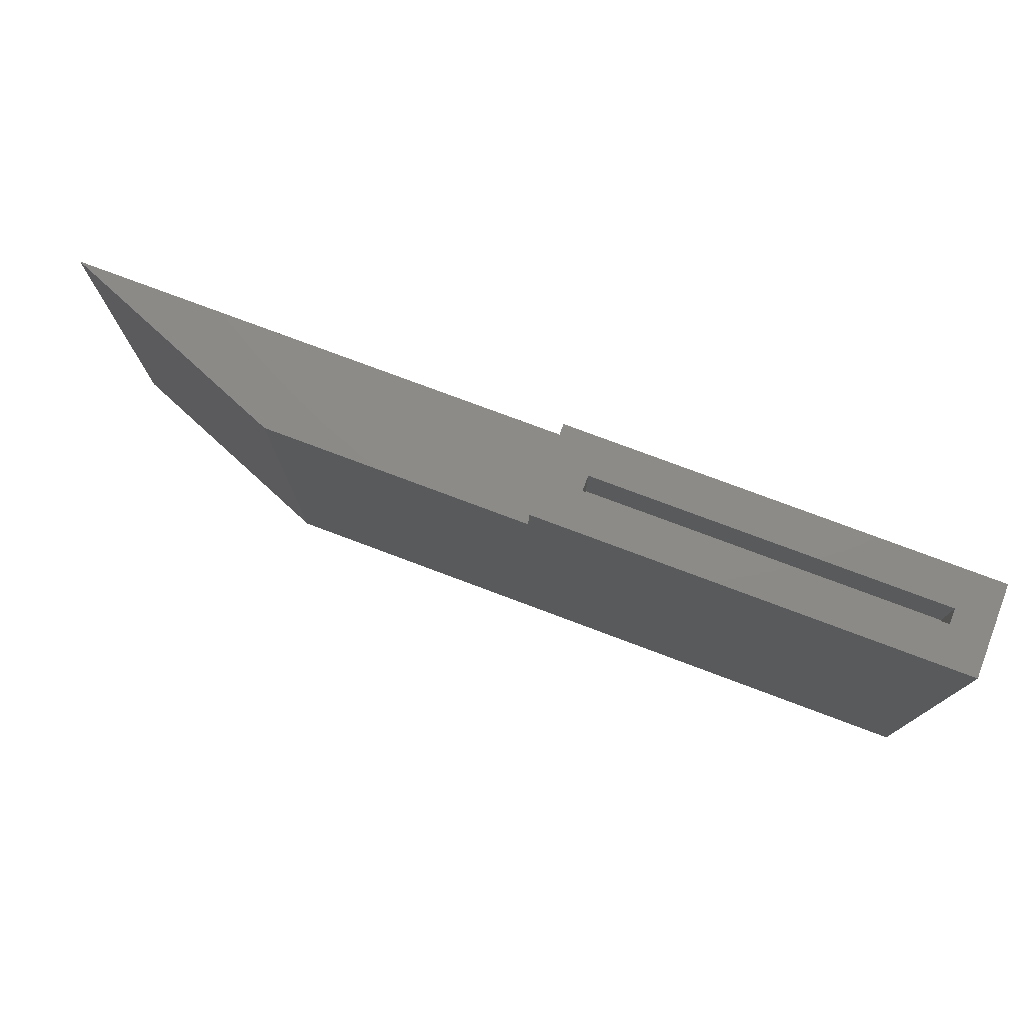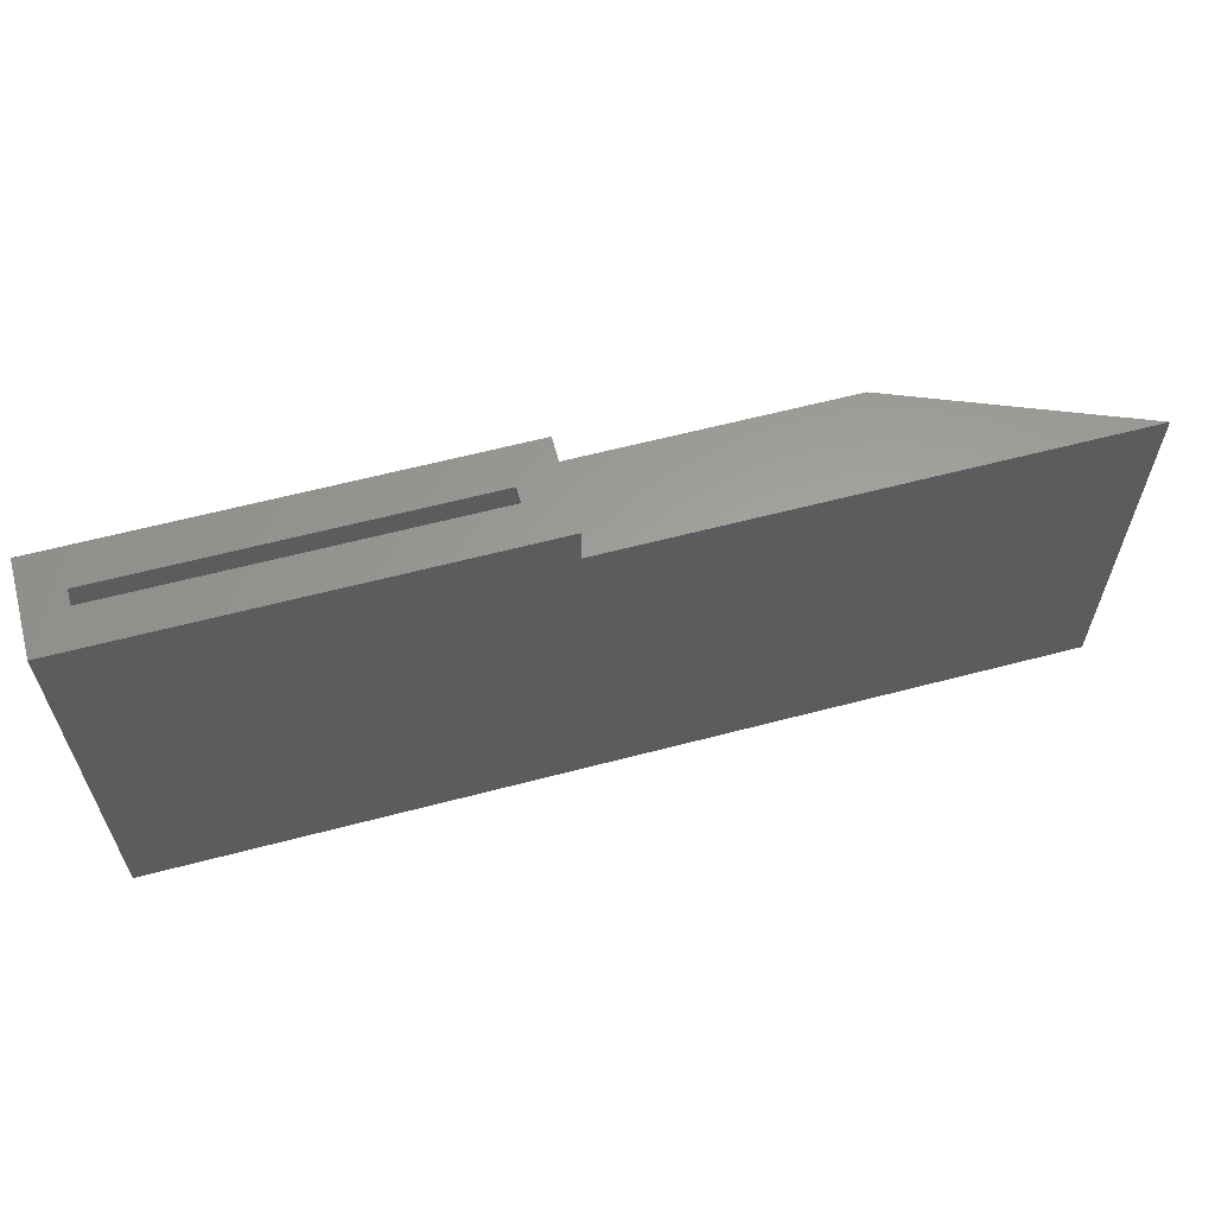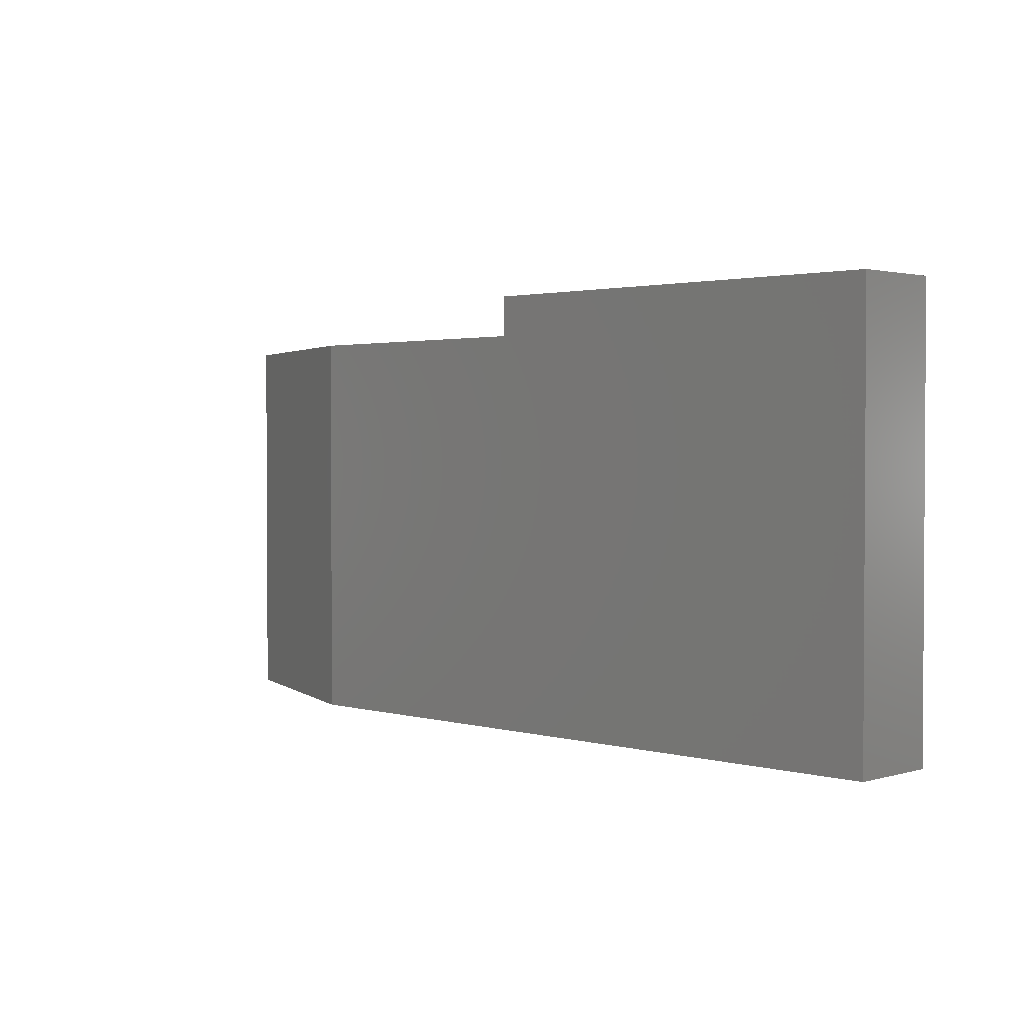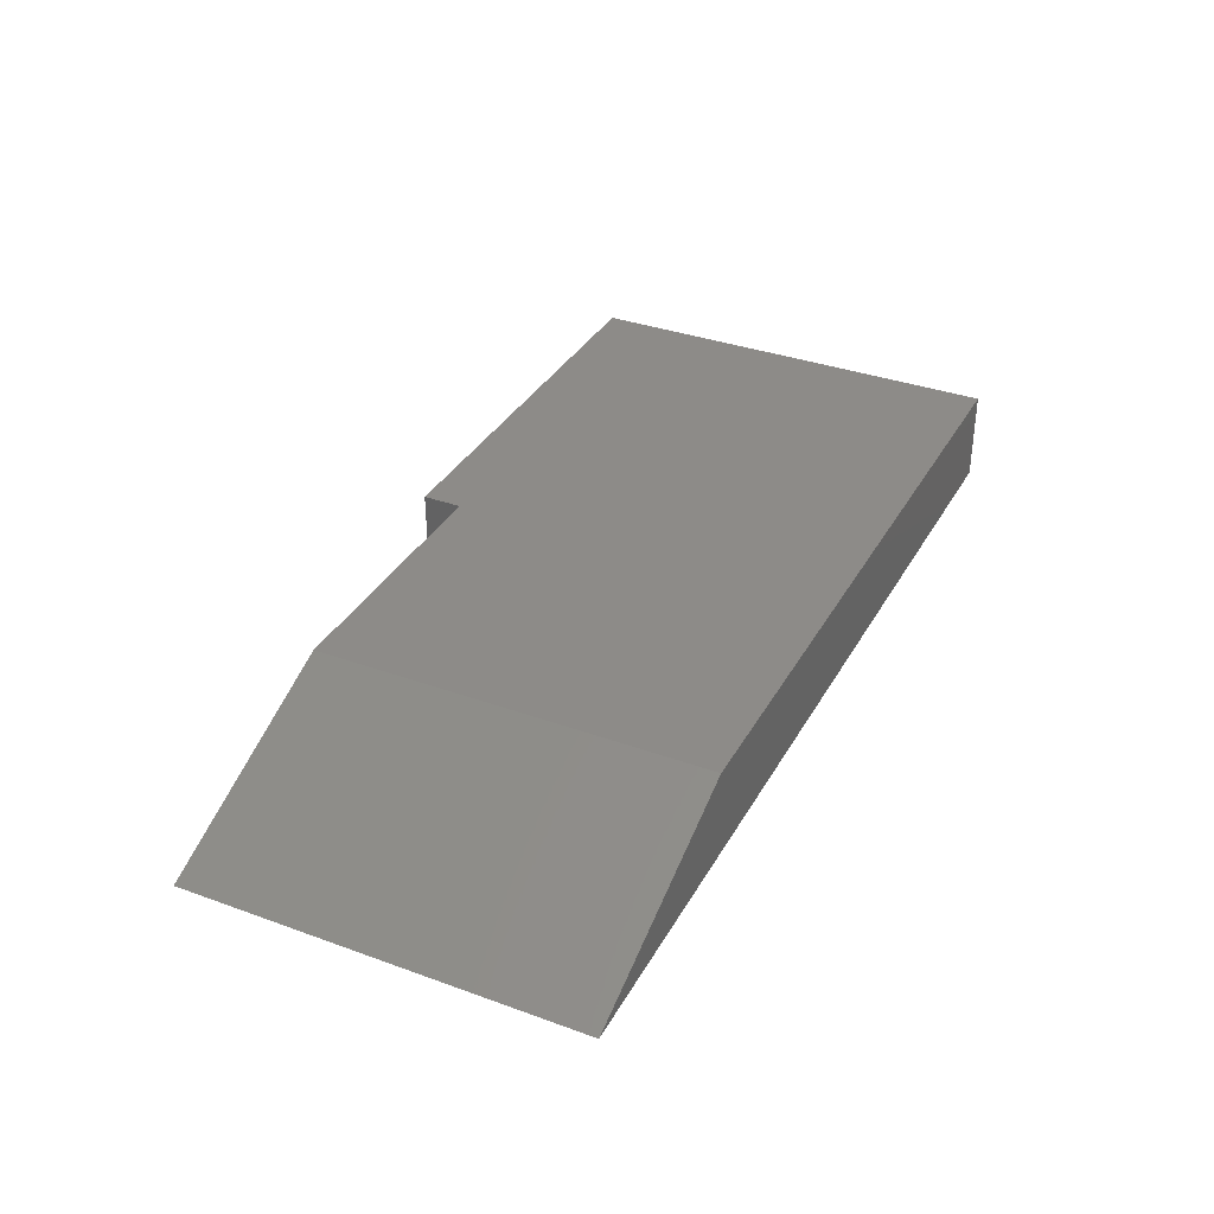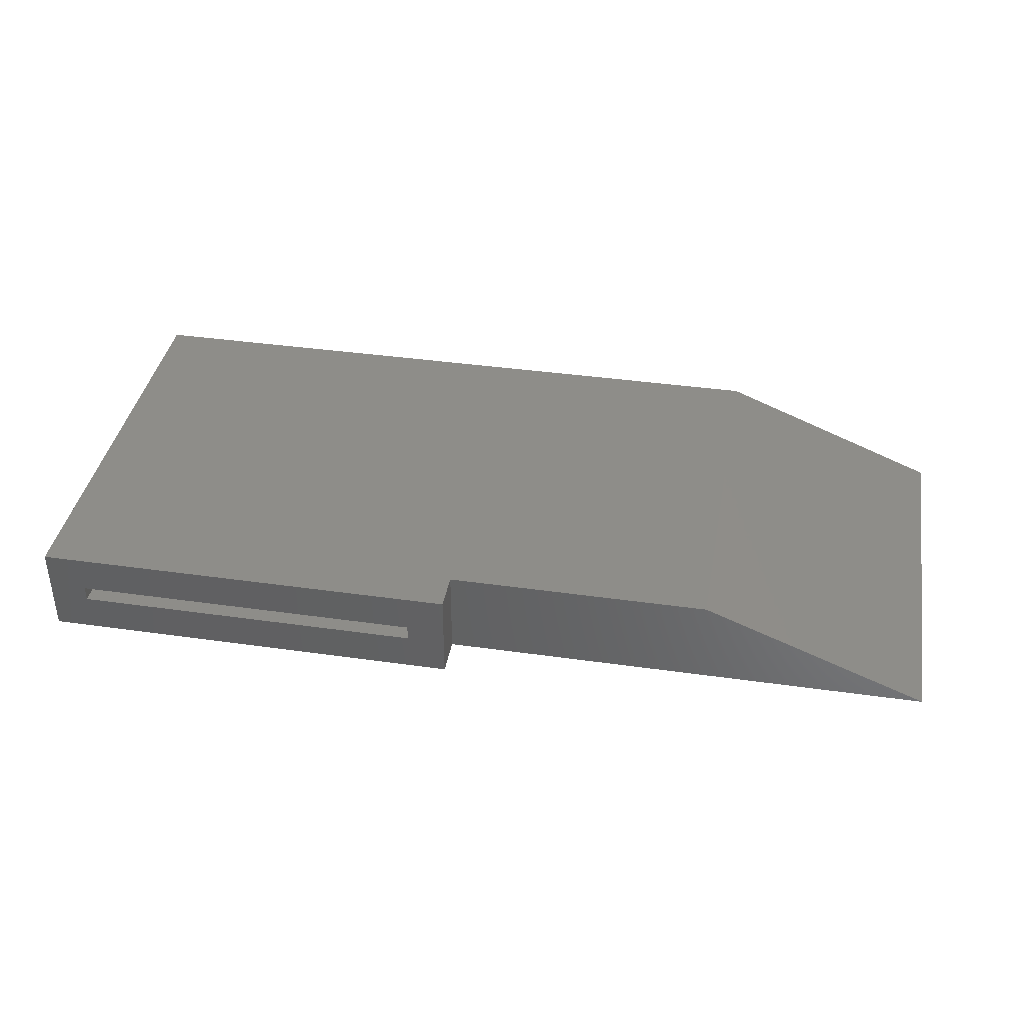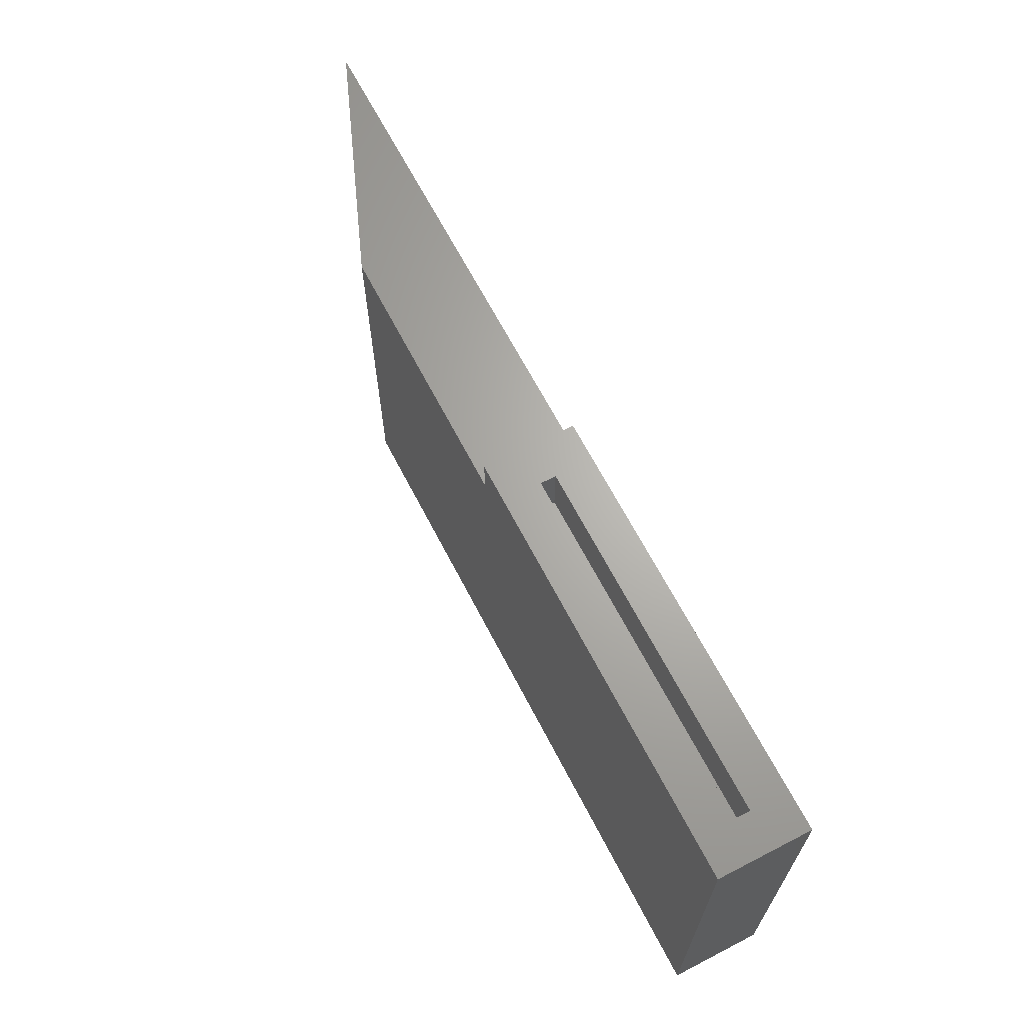
<metadata>
{"format":"stl","ext":"stl","renderer":"f3d","projection":"perspective","resolution":1024,"background":"white","views":[{"elev":76.4,"azim":20.6,"up":"+Y"},{"elev":61.3,"azim":165.0,"up":"+Y"},{"elev":2.0,"azim":44.5,"up":"+Y"},{"elev":35.0,"azim":-64.2,"up":"+Z"},{"elev":38.9,"azim":-169.9,"up":"+Z"},{"elev":66.1,"azim":62.6,"up":"+Y"}]}
</metadata>
<code>
# stl→obj: 30 verts, 52 faces
v 0.3438 0.4109 0.0625
v 0.3828 0.4109 0.02344
v 0.3828 0.4109 0.007812
v 0.7812 0.4109 0.0625
v 0.7812 0.4109 -0.03125
v 0.7422 0.4109 0.007812
v 0.7422 0.4109 0.02344
v 0.3438 0.4109 -0.03125
v 0.7422 0.3516 0.02344
v 0.7422 0.3516 0.007812
v 0.3828 0.3516 0.02344
v 0.3828 0.3516 0.007812
v 0.07211 -0.03125 0.0625
v -0.1623 -0.03125 -0.03125
v 0.7812 -0.03125 0.0625
v 0.7812 -0.03125 -0.03125
v 0.3438 0.3707 -0.03125
v -0.1623 0.3707 -0.03125
v 0.3438 0.3707 0.0625
v 0.07211 0.3707 0.0625
v 0.7422 0.007812 0.02344
v 0.7422 0.3317 0.02344
v 0.7422 0.007812 0.007812
v 0.7422 0.3317 0.007812
v 0.3789 0.3317 0.02344
v 0.07963 0.3317 0.02344
v 0.3789 0.3317 0.007812
v 0.04057 0.3317 0.007812
v 0.04057 0.007812 0.007812
v 0.07963 0.007812 0.02344
f 1 2 3
f 4 5 6
f 4 6 7
f 4 7 2
f 4 2 1
f 6 5 3
f 3 5 8
f 3 8 1
f 9 7 10
f 10 7 6
f 2 11 3
f 3 11 12
f 3 12 6
f 6 12 10
f 2 7 11
f 11 7 9
f 13 14 15
f 15 14 16
f 5 16 8
f 8 16 17
f 16 14 17
f 17 14 18
f 15 16 4
f 4 16 5
f 4 1 15
f 15 1 19
f 15 19 13
f 13 19 20
f 1 8 19
f 19 8 17
f 19 17 20
f 20 17 18
f 13 20 14
f 14 20 18
f 11 9 12
f 12 9 10
f 21 22 23
f 23 22 24
f 25 26 27
f 27 26 28
f 22 25 24
f 24 25 27
f 23 24 29
f 29 24 27
f 29 27 28
f 30 21 29
f 29 21 23
f 26 25 30
f 30 25 22
f 30 22 21
f 30 29 26
f 26 29 28

</code>
